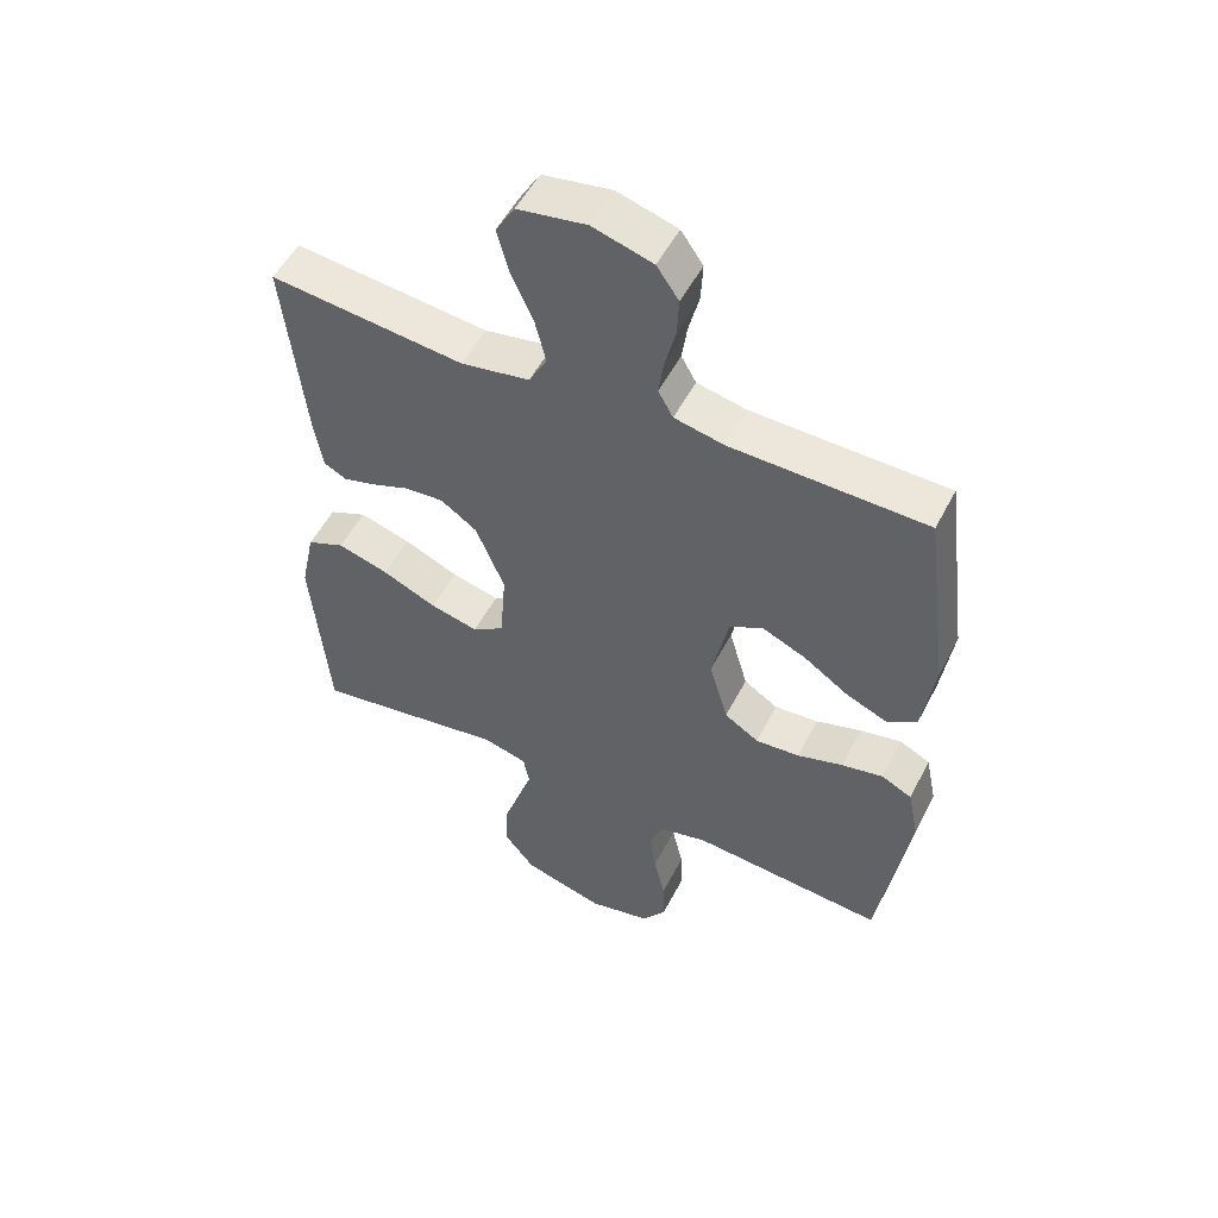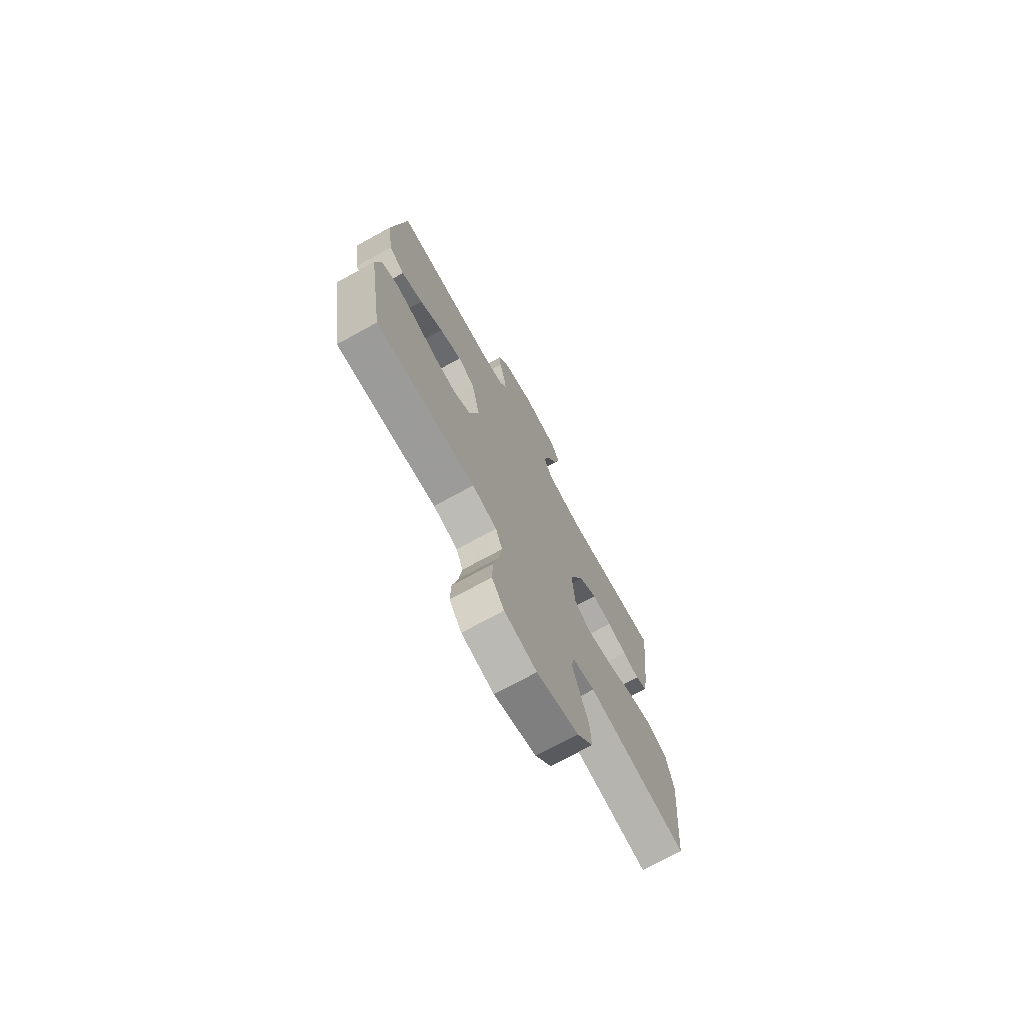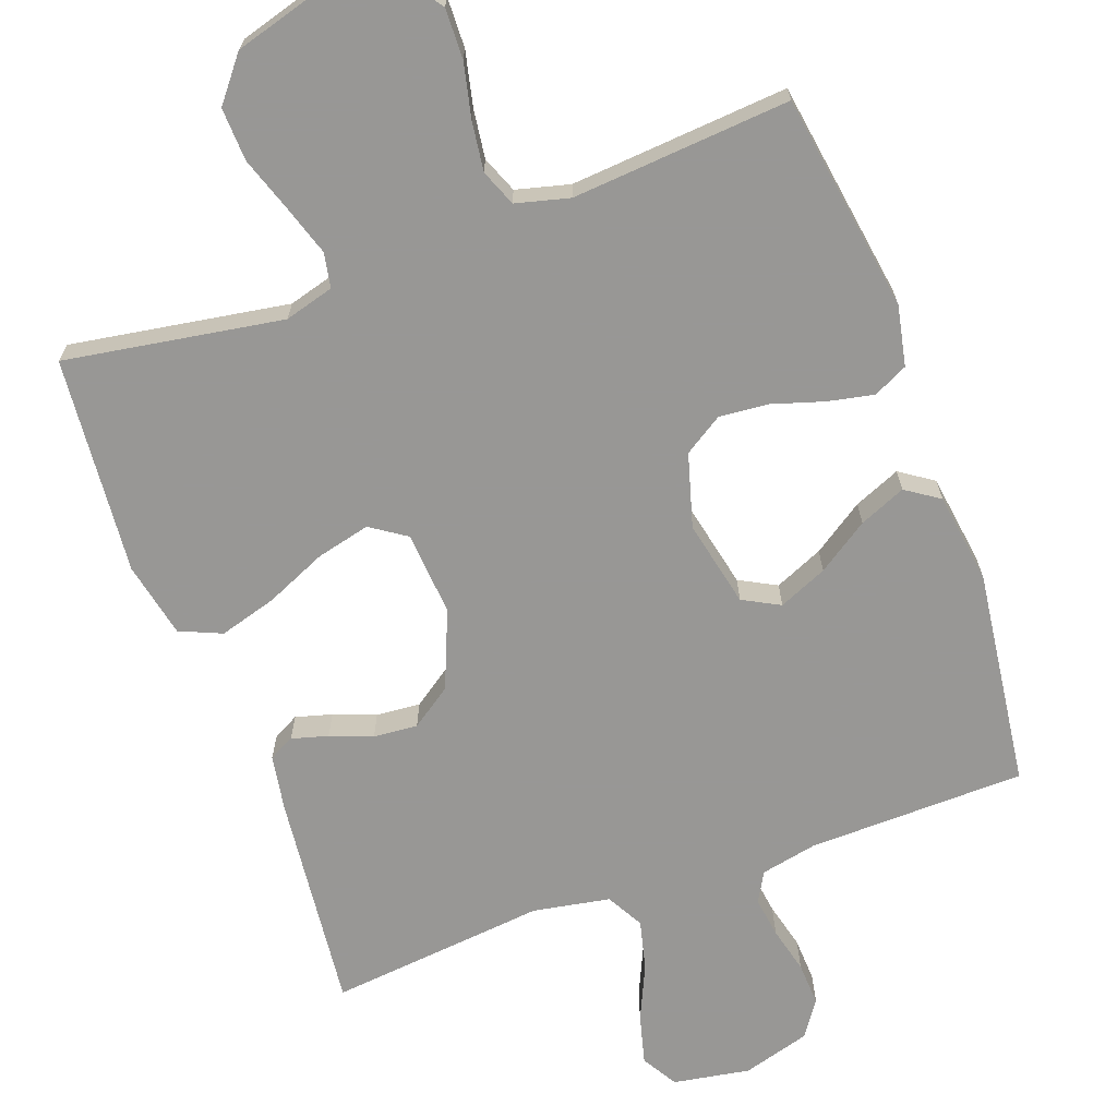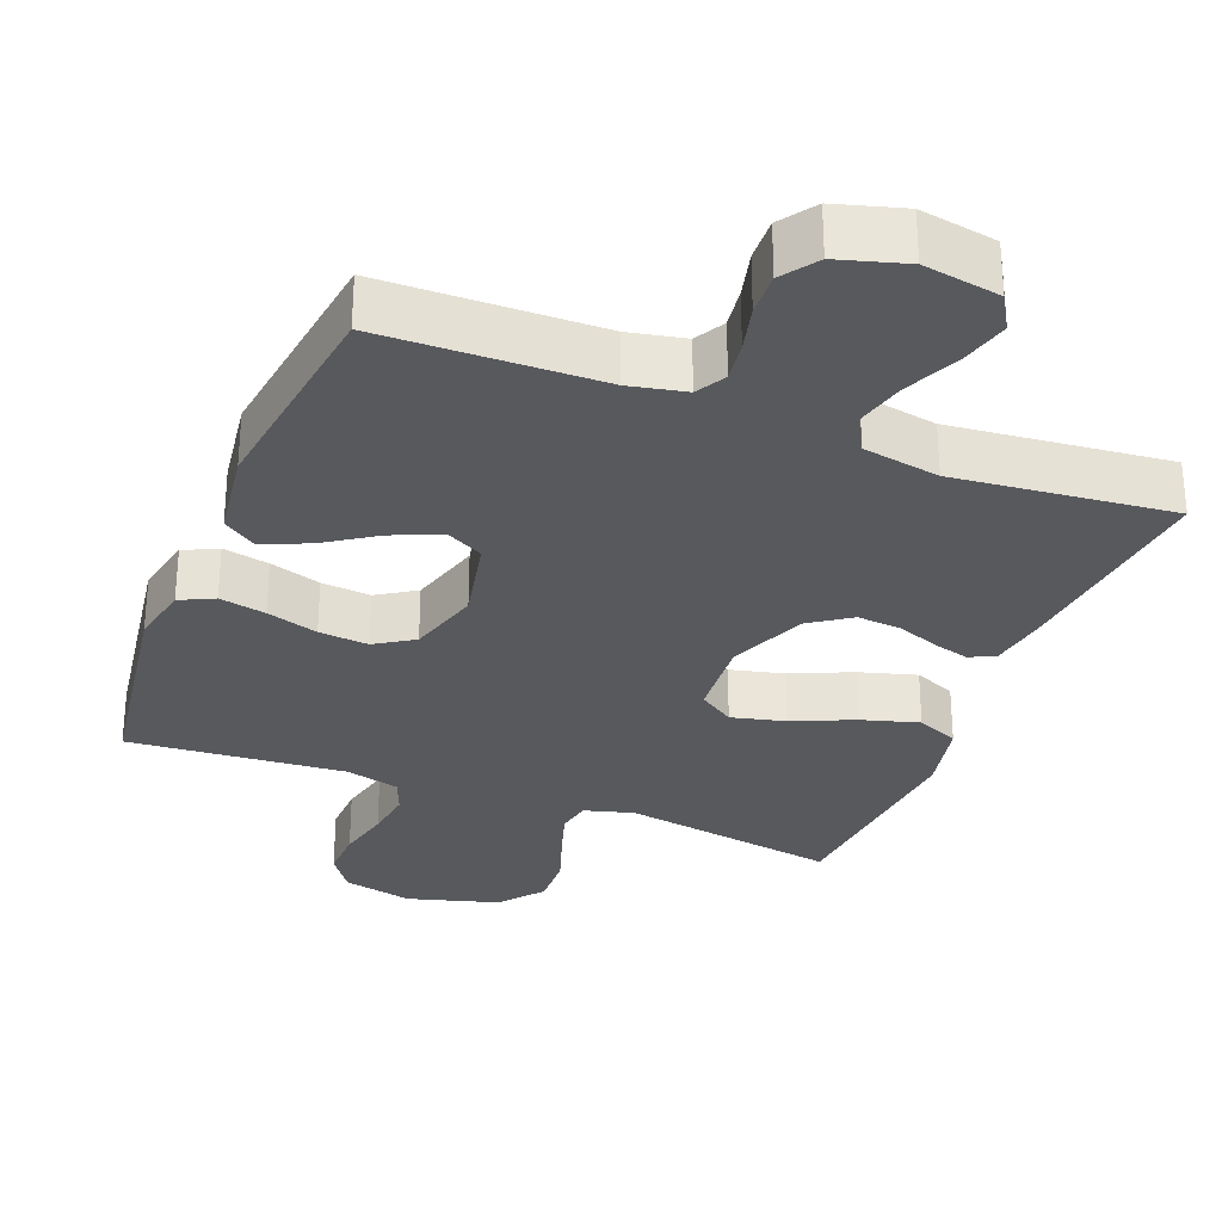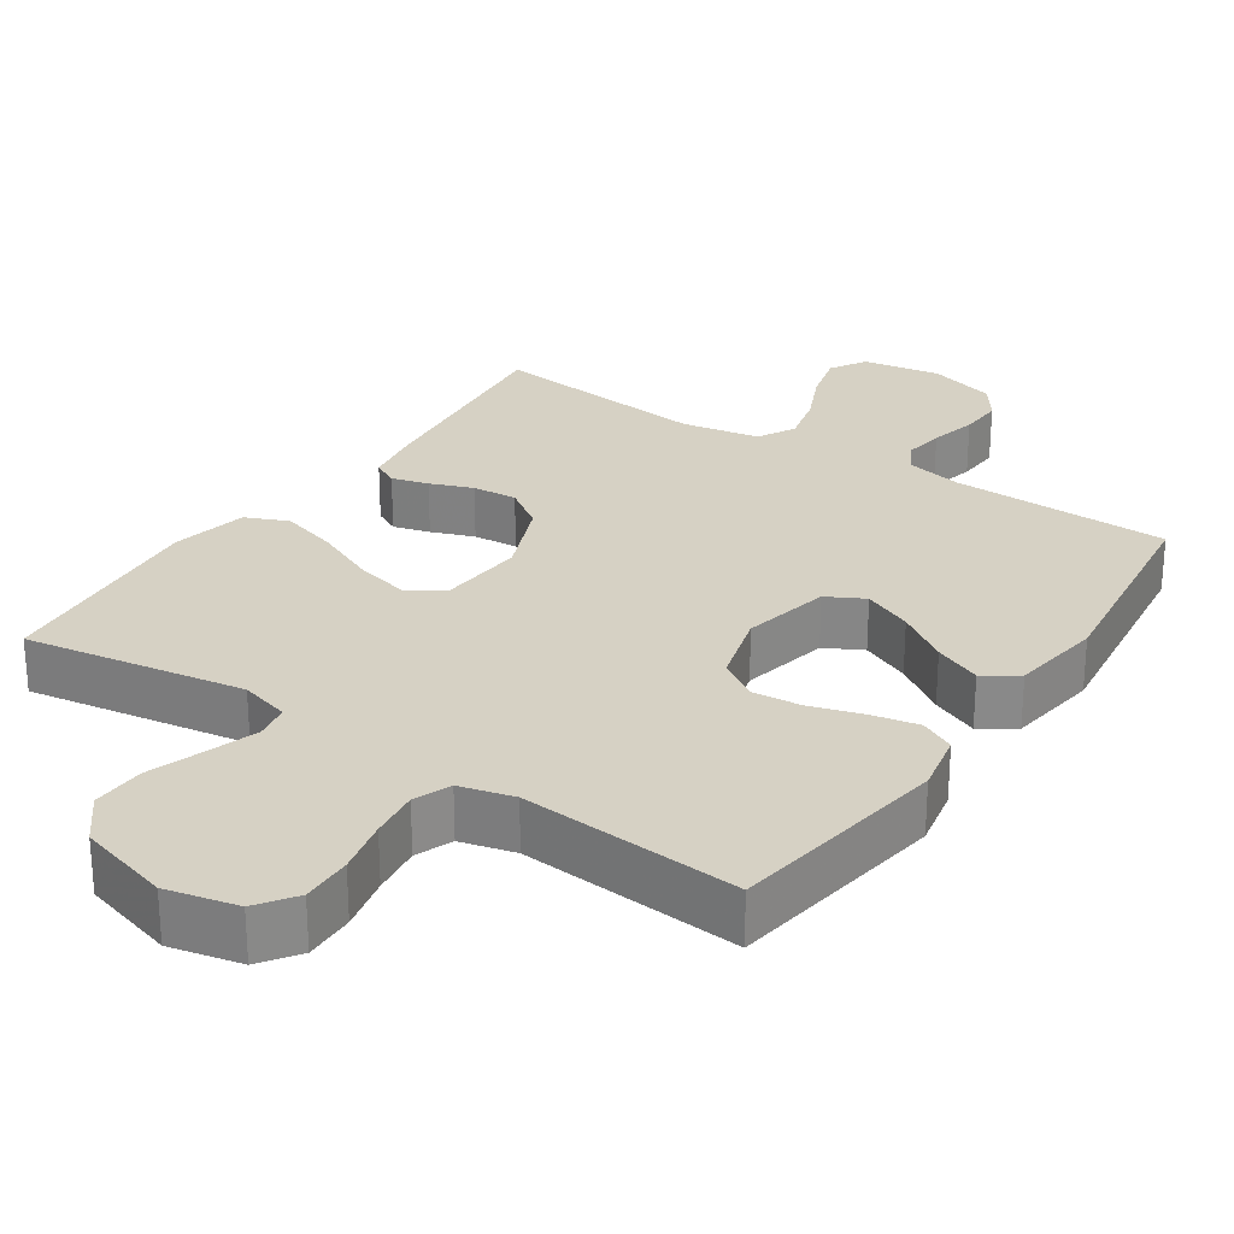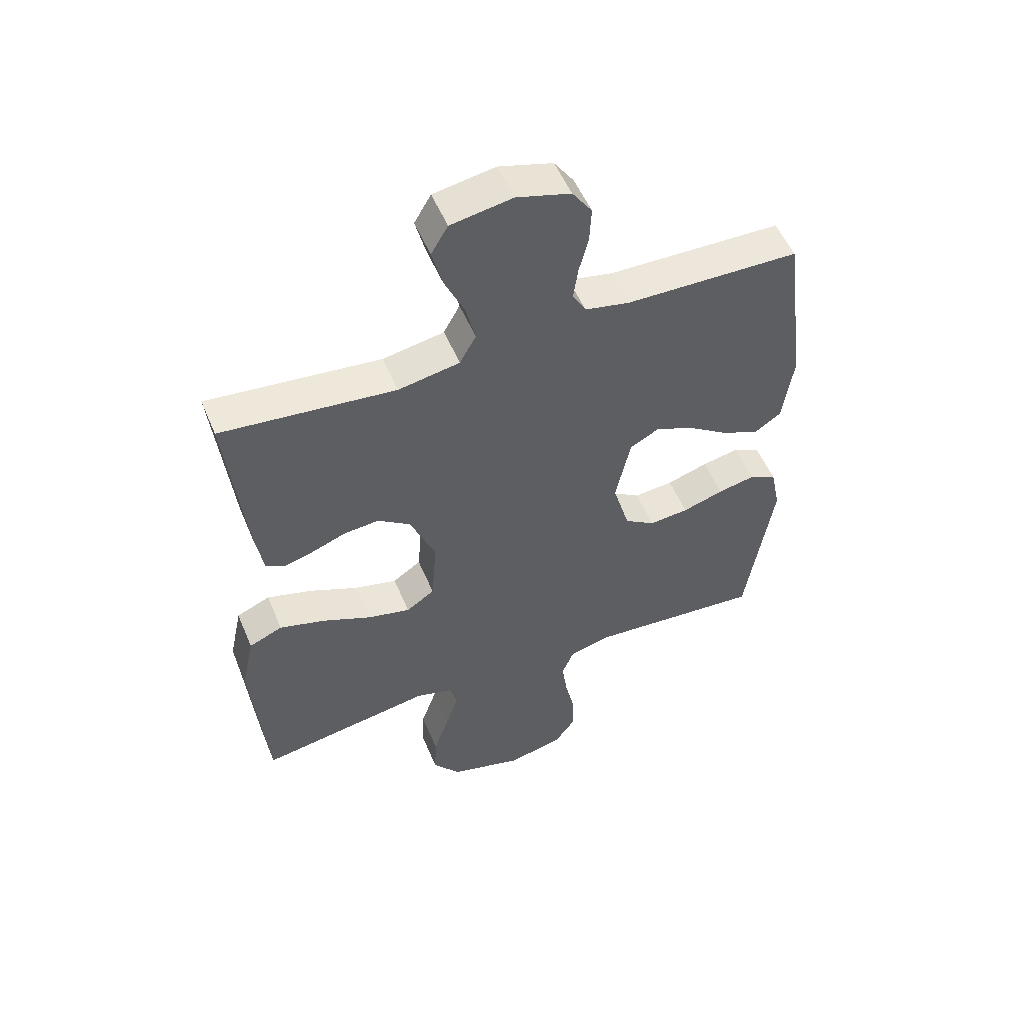
<metadata>
{"format":"obj","ext":"obj","renderer":"f3d","projection":"perspective","resolution":1024,"background":"white","views":[{"elev":52.8,"azim":-153.1,"up":"+Z"},{"elev":-73.4,"azim":-61.3,"up":"+Z"},{"elev":-68.2,"azim":-160.0,"up":"+Y"},{"elev":-29.9,"azim":-21.5,"up":"+Y"},{"elev":26.9,"azim":-146.1,"up":"+Y"},{"elev":53.3,"azim":157.6,"up":"+Z"}]}
</metadata>
<code>
v 0.5 0.07 -0.5
v 0.2 0.07 -0.451
v 0.132 0.07 -0.47
v 0.123 0.07 -0.518
v 0.145 0.07 -0.586
v 0.171 0.07 -0.662
v 0.174 0.07 -0.735
v 0.126 0.07 -0.795
v 0 0.07 -0.831
v -0.097 0.07 -0.809
v -0.134 0.07 -0.757
v -0.132 0.07 -0.688
v -0.115 0.07 -0.613
v -0.106 0.07 -0.545
v -0.126 0.07 -0.495
v -0.2 0.07 -0.476
v -0.5 0.07 -0.5
v -0.546 0.07 -0.2
v -0.529 0.07 -0.117
v -0.482 0.07 -0.094
v -0.418 0.07 -0.107
v -0.347 0.07 -0.129
v -0.279 0.07 -0.135
v -0.226 0.07 -0.101
v -0.197 0.07 0
v -0.223 0.07 0.12
v -0.274 0.07 0.147
v -0.341 0.07 0.118
v -0.411 0.07 0.071
v -0.475 0.07 0.044
v -0.521 0.07 0.075
v -0.539 0.07 0.2
v -0.5 0.07 0.5
v -0.2 0.07 0.506
v -0.123 0.07 0.522
v -0.1 0.07 0.563
v -0.108 0.07 0.619
v -0.124 0.07 0.683
v -0.127 0.07 0.743
v -0.093 0.07 0.792
v 0 0.07 0.819
v 0.106 0.07 0.801
v 0.135 0.07 0.752
v 0.117 0.07 0.683
v 0.083 0.07 0.608
v 0.066 0.07 0.539
v 0.094 0.07 0.488
v 0.2 0.07 0.469
v 0.5 0.07 0.5
v 0.468 0.07 0.2
v 0.455 0.07 0.123
v 0.42 0.07 0.105
v 0.37 0.07 0.119
v 0.312 0.07 0.141
v 0.251 0.07 0.146
v 0.195 0.07 0.107
v 0.151 0.07 0
v 0.16 0.07 -0.116
v 0.209 0.07 -0.149
v 0.283 0.07 -0.131
v 0.367 0.07 -0.094
v 0.446 0.07 -0.071
v 0.504 0.07 -0.096
v 0.526 0.07 -0.2
v 0.5 0 -0.5
v 0.2 0 -0.451
v 0.132 0 -0.47
v 0.123 0 -0.518
v 0.145 0 -0.586
v 0.171 0 -0.662
v 0.174 0 -0.735
v 0.126 0 -0.795
v 0 0 -0.831
v -0.097 0 -0.809
v -0.134 0 -0.757
v -0.132 0 -0.688
v -0.115 0 -0.613
v -0.106 0 -0.545
v -0.126 0 -0.495
v -0.2 0 -0.476
v -0.5 0 -0.5
v -0.546 0 -0.2
v -0.529 0 -0.117
v -0.482 0 -0.094
v -0.418 0 -0.107
v -0.347 0 -0.129
v -0.279 0 -0.135
v -0.226 0 -0.101
v -0.197 0 0
v -0.223 0 0.12
v -0.274 0 0.147
v -0.341 0 0.118
v -0.411 0 0.071
v -0.475 0 0.044
v -0.521 0 0.075
v -0.539 0 0.2
v -0.5 0 0.5
v -0.2 0 0.506
v -0.123 0 0.522
v -0.1 0 0.563
v -0.108 0 0.619
v -0.124 0 0.683
v -0.127 0 0.743
v -0.093 0 0.792
v 0 0 0.819
v 0.106 0 0.801
v 0.135 0 0.752
v 0.117 0 0.683
v 0.083 0 0.608
v 0.066 0 0.539
v 0.094 0 0.488
v 0.2 0 0.469
v 0.5 0 0.5
v 0.468 0 0.2
v 0.455 0 0.123
v 0.42 0 0.105
v 0.37 0 0.119
v 0.312 0 0.141
v 0.251 0 0.146
v 0.195 0 0.107
v 0.151 0 0
v 0.16 0 -0.116
v 0.209 0 -0.149
v 0.283 0 -0.131
v 0.367 0 -0.094
v 0.446 0 -0.071
v 0.504 0 -0.096
v 0.526 0 -0.2
f 64 1 2
f 63 64 2
f 62 63 2
f 61 62 2
f 60 61 2
f 59 60 2 3
f 58 59 3
f 57 58 3 4
f 52 53 54
f 51 52 54
f 50 51 54
f 49 50 54
f 48 49 54
f 47 48 54 55
f 46 47 55 56
f 43 44 45
f 42 43 45
f 41 42 45
f 40 41 45
f 39 40 45
f 38 39 45
f 37 38 45
f 36 37 45 46
f 46 56 57
f 36 46 57
f 35 36 57
f 32 33 34
f 31 32 34
f 30 31 34
f 29 30 34
f 28 29 34
f 27 28 34 35
f 20 21 22
f 19 20 22
f 18 19 22
f 17 18 22
f 16 17 22
f 15 16 22 23
f 11 12 13
f 10 11 13
f 9 10 13
f 8 9 13
f 7 8 13
f 6 7 13
f 5 6 13
f 4 5 13 14
f 57 4 14 15
f 26 27 35 57
f 25 26 57
f 24 25 57 15
f 15 23 24
f 66 65 128
f 66 128 127
f 66 127 126
f 66 126 125
f 66 125 124
f 67 66 124 123
f 67 123 122
f 68 67 122 121
f 118 117 116
f 118 116 115
f 118 115 114
f 118 114 113
f 118 113 112
f 119 118 112 111
f 120 119 111 110
f 109 108 107
f 109 107 106
f 109 106 105
f 109 105 104
f 109 104 103
f 109 103 102
f 109 102 101
f 110 109 101 100
f 121 120 110
f 121 110 100
f 121 100 99
f 98 97 96
f 98 96 95
f 98 95 94
f 98 94 93
f 98 93 92
f 99 98 92 91
f 86 85 84
f 86 84 83
f 86 83 82
f 86 82 81
f 86 81 80
f 87 86 80 79
f 77 76 75
f 77 75 74
f 77 74 73
f 77 73 72
f 77 72 71
f 77 71 70
f 77 70 69
f 78 77 69 68
f 79 78 68 121
f 121 99 91 90
f 121 90 89
f 79 121 89 88
f 88 87 79
f 1 65 66 2
f 2 66 67 3
f 3 67 68 4
f 4 68 69 5
f 5 69 70 6
f 6 70 71 7
f 7 71 72 8
f 8 72 73 9
f 9 73 74 10
f 10 74 75 11
f 11 75 76 12
f 12 76 77 13
f 13 77 78 14
f 14 78 79 15
f 15 79 80 16
f 16 80 81 17
f 17 81 82 18
f 18 82 83 19
f 19 83 84 20
f 20 84 85 21
f 21 85 86 22
f 22 86 87 23
f 23 87 88 24
f 24 88 89 25
f 25 89 90 26
f 26 90 91 27
f 27 91 92 28
f 28 92 93 29
f 29 93 94 30
f 30 94 95 31
f 31 95 96 32
f 32 96 97 33
f 33 97 98 34
f 34 98 99 35
f 35 99 100 36
f 36 100 101 37
f 37 101 102 38
f 38 102 103 39
f 39 103 104 40
f 40 104 105 41
f 41 105 106 42
f 42 106 107 43
f 43 107 108 44
f 44 108 109 45
f 45 109 110 46
f 46 110 111 47
f 47 111 112 48
f 48 112 113 49
f 49 113 114 50
f 50 114 115 51
f 51 115 116 52
f 52 116 117 53
f 53 117 118 54
f 54 118 119 55
f 55 119 120 56
f 56 120 121 57
f 57 121 122 58
f 58 122 123 59
f 59 123 124 60
f 60 124 125 61
f 61 125 126 62
f 62 126 127 63
f 63 127 128 64
f 64 128 65 1

</code>
